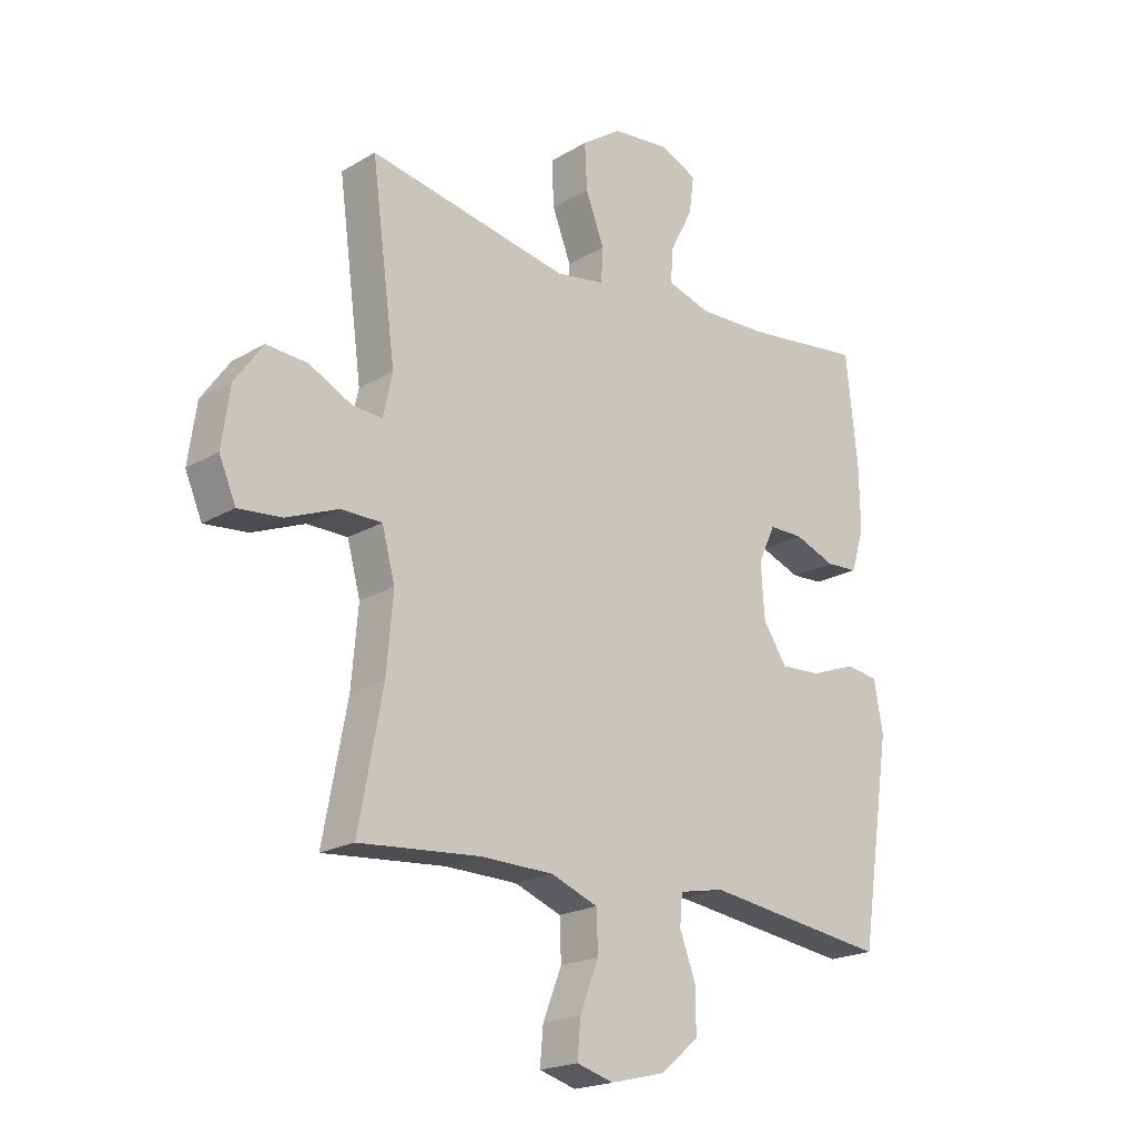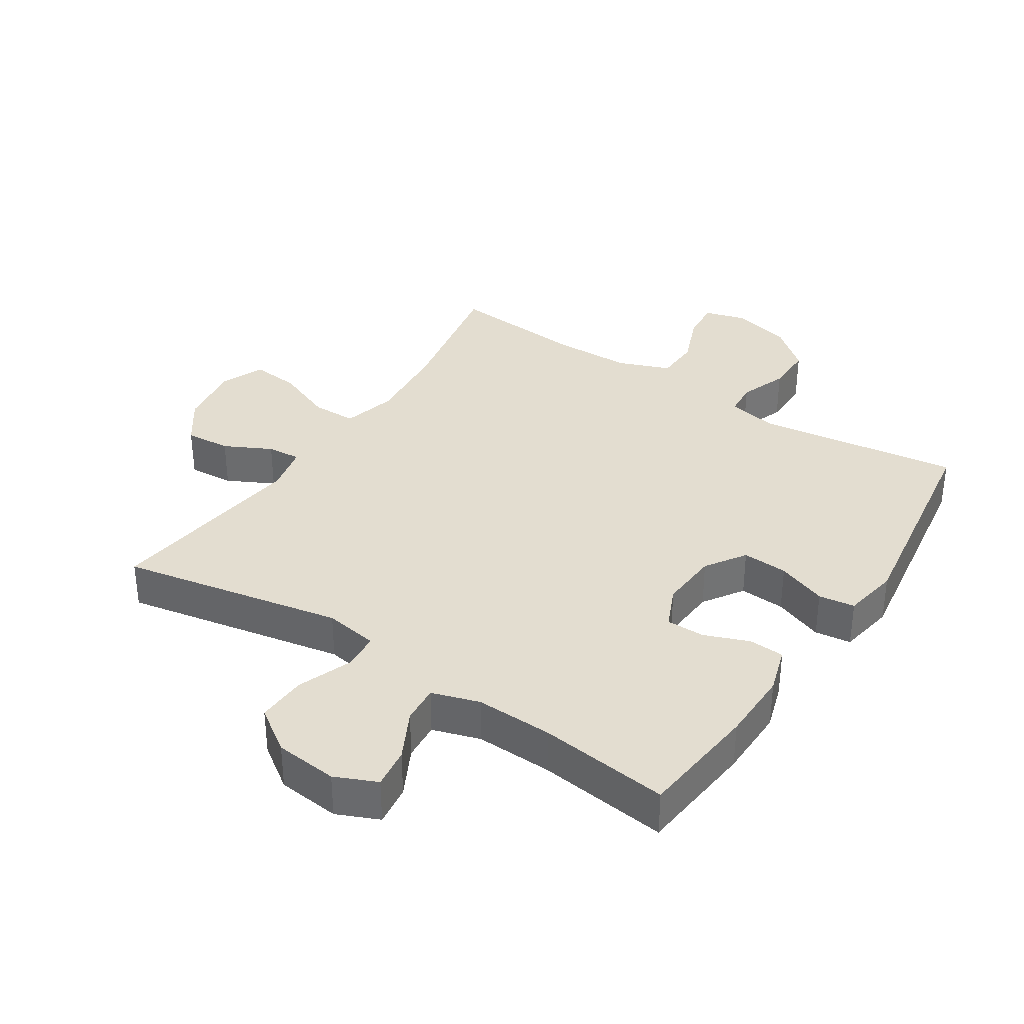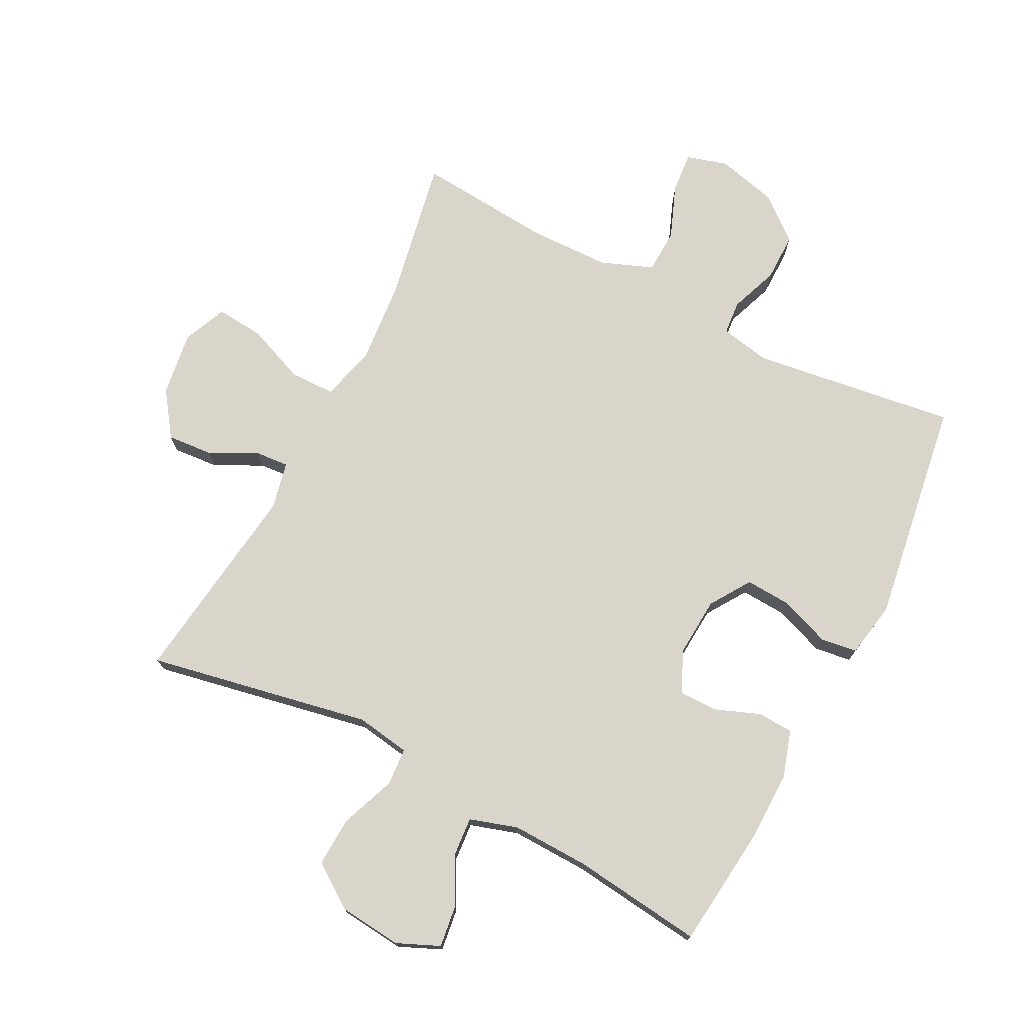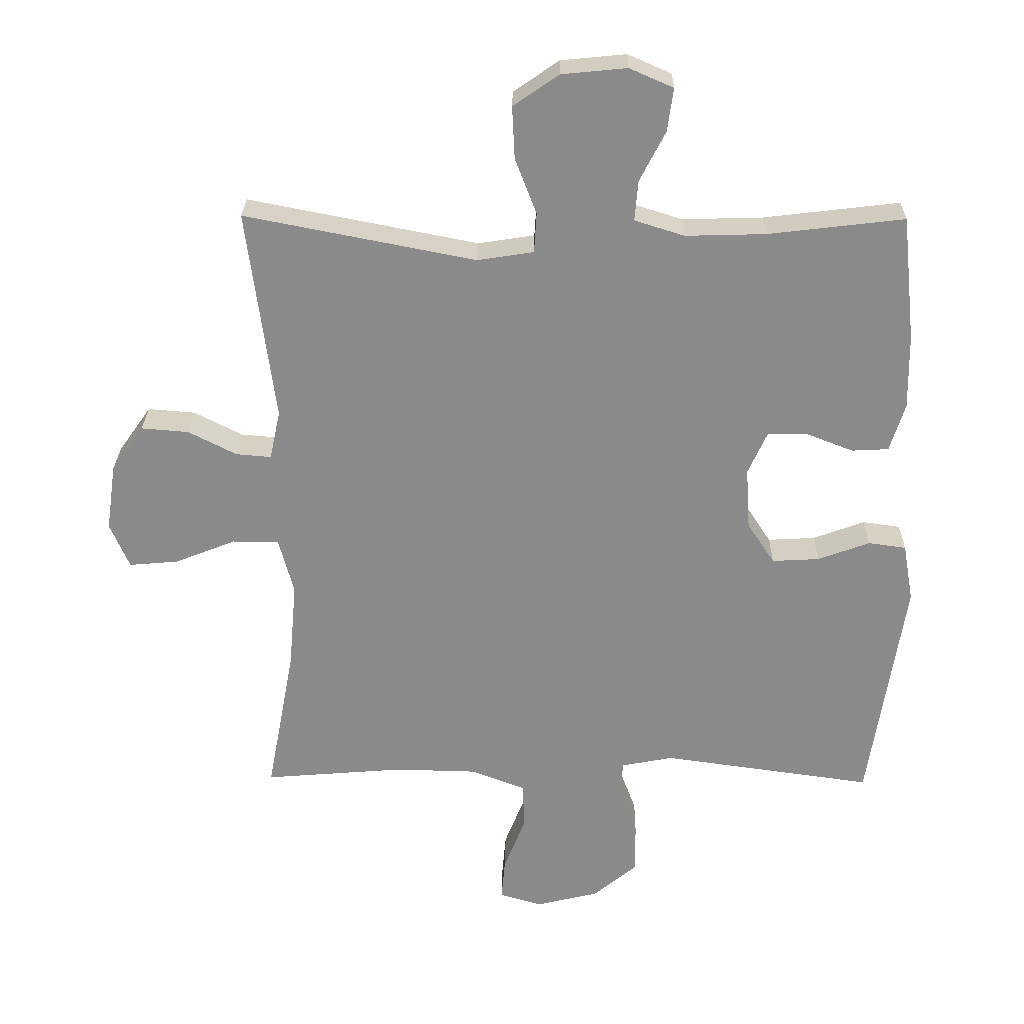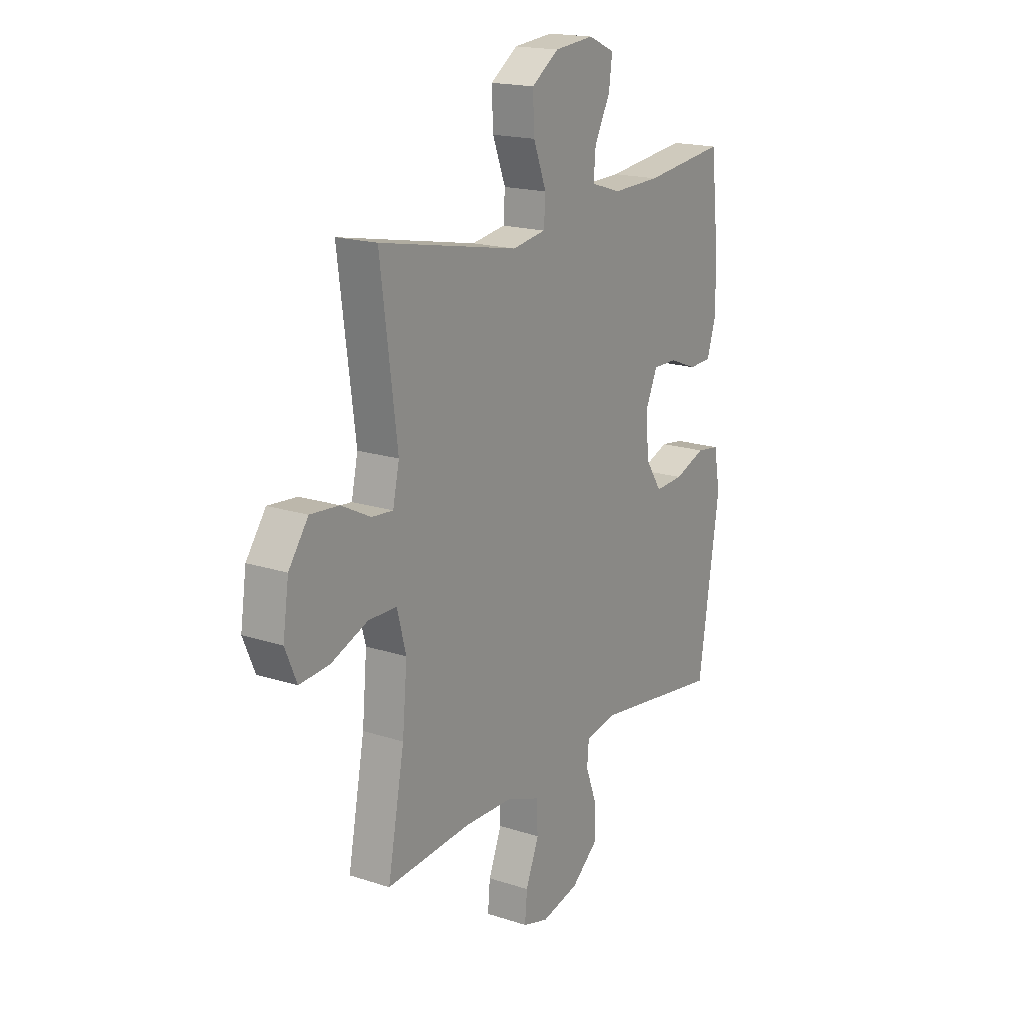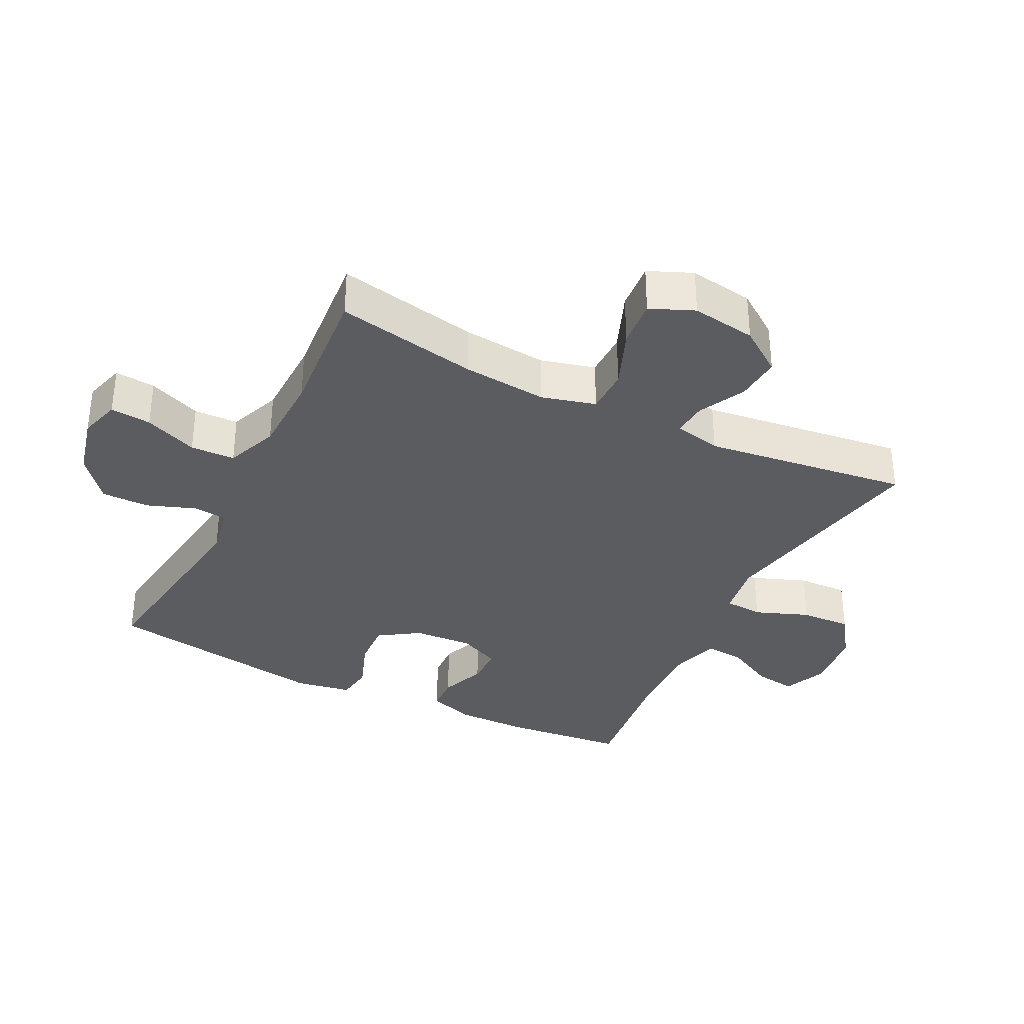
<metadata>
{"format":"obj","ext":"obj","renderer":"f3d","projection":"perspective","resolution":1024,"background":"white","views":[{"elev":-20.1,"azim":-42.9,"up":"+Z"},{"elev":35.6,"azim":33.2,"up":"+Y"},{"elev":74.5,"azim":27.3,"up":"+Y"},{"elev":26.4,"azim":0.9,"up":"+Z"},{"elev":17.9,"azim":-57.4,"up":"+Z"},{"elev":-34.9,"azim":-116.6,"up":"+Y"}]}
</metadata>
<code>
o path4192
v 0.3131 0.0375 0.4818
v 0.1898 0.0375 0.4784
v 0.1133 0.0375 0.5025
v 0.1183 0.0375 0.5638
v 0.1583 0.0375 0.6416
v 0.167 0.0375 0.7071
v 0.09975 0.0375 0.7367
v -0.000946 0.0375 0.7267
v -0.07066 0.0375 0.6784
v -0.06677 0.0375 0.5981
v -0.03365 0.0375 0.512
v -0.03744 0.0375 0.4511
v -0.1239 0.0375 0.4375
v -0.4796 0.0375 0.5068
v -0.4366 0.0375 0.1803
v -0.4529 0.0375 0.1051
v -0.5067 0.0375 0.1096
v -0.5816 0.0375 0.1477
v -0.6545 0.0375 0.1535
v -0.7045 0.0375 0.083
v -0.7195 0.0375 -0.01996
v -0.6897 0.0375 -0.08972
v -0.6132 0.0375 -0.08292
v -0.5201 0.0375 -0.04571
v -0.4482 0.0375 -0.04661
v -0.425 0.0375 -0.133
v -0.4369 0.0375 -0.268
v -0.4796 0.0375 -0.4949
v -0.2642 0.0375 -0.4772
v -0.1356 0.0375 -0.4801
v -0.05244 0.0375 -0.5124
v -0.04967 0.0375 -0.5834
v -0.08311 0.0375 -0.6681
v -0.08881 0.0375 -0.733
v -0.02351 0.0375 -0.7521
v 0.07329 0.0375 -0.7284
v 0.1414 0.0375 -0.6721
v 0.1409 0.0375 -0.5955
v 0.1124 0.0375 -0.519
v 0.1169 0.0375 -0.4652
v 0.1965 0.0375 -0.4495
v 0.5224 0.0375 -0.4949
v 0.5768 0.0375 -0.1376
v 0.5609 0.0375 -0.04851
v 0.5028 0.0375 -0.04037
v 0.423 0.0375 -0.06991
v 0.35 0.0375 -0.07403
v 0.308 0.0375 -0.009844
v 0.3017 0.0375 0.08462
v 0.3313 0.0375 0.1511
v 0.3927 0.0375 0.1509
v 0.4646 0.0375 0.123
v 0.5215 0.0375 0.1259
v 0.5447 0.0375 0.2001
v 0.5431 0.0375 0.3148
v 0.5224 0.0375 0.5068
v 0.3131 -0.0375 0.4818
v 0.1898 -0.0375 0.4784
v 0.1133 -0.0375 0.5025
v 0.1183 -0.0375 0.5638
v 0.1583 -0.0375 0.6416
v 0.167 -0.0375 0.7071
v 0.09975 -0.0375 0.7367
v -0.000946 -0.0375 0.7267
v -0.07066 -0.0375 0.6784
v -0.06677 -0.0375 0.5981
v -0.03365 -0.0375 0.512
v -0.03744 -0.0375 0.4511
v -0.1239 -0.0375 0.4375
v -0.4796 -0.0375 0.5068
v -0.4366 -0.0375 0.1803
v -0.4529 -0.0375 0.1051
v -0.5067 -0.0375 0.1096
v -0.5816 -0.0375 0.1477
v -0.6545 -0.0375 0.1535
v -0.7045 -0.0375 0.083
v -0.7195 -0.0375 -0.01996
v -0.6897 -0.0375 -0.08972
v -0.6132 -0.0375 -0.08292
v -0.5201 -0.0375 -0.04571
v -0.4482 -0.0375 -0.04661
v -0.425 -0.0375 -0.133
v -0.4369 -0.0375 -0.268
v -0.4796 -0.0375 -0.4949
v -0.2642 -0.0375 -0.4772
v -0.1356 -0.0375 -0.4801
v -0.05244 -0.0375 -0.5124
v -0.04967 -0.0375 -0.5834
v -0.08311 -0.0375 -0.6681
v -0.08881 -0.0375 -0.733
v -0.02351 -0.0375 -0.7521
v 0.07329 -0.0375 -0.7284
v 0.1414 -0.0375 -0.6721
v 0.1409 -0.0375 -0.5955
v 0.1124 -0.0375 -0.519
v 0.1169 -0.0375 -0.4652
v 0.1965 -0.0375 -0.4495
v 0.5224 -0.0375 -0.4949
v 0.5768 -0.0375 -0.1376
v 0.5609 -0.0375 -0.04851
v 0.5028 -0.0375 -0.04037
v 0.423 -0.0375 -0.06991
v 0.35 -0.0375 -0.07403
v 0.308 -0.0375 -0.009844
v 0.3017 -0.0375 0.08462
v 0.3313 -0.0375 0.1511
v 0.3927 -0.0375 0.1509
v 0.4646 -0.0375 0.123
v 0.5215 -0.0375 0.1259
v 0.5447 -0.0375 0.2001
v 0.5431 -0.0375 0.3148
v 0.5224 -0.0375 0.5068
v 0.167 0.0375 0.7071
v 0.167 0.0375 0.7071
v 0.09975 0.0375 0.7367
v -0.000946 0.0375 0.7267
v -0.07066 0.0375 0.6784
v 0.1583 0.0375 0.6416
v -0.06677 0.0375 0.5981
v 0.1183 0.0375 0.5638
v -0.03365 0.0375 0.512
v 0.1133 0.0375 0.5025
v 0.1133 0.0375 0.5025
v -0.03744 0.0375 0.4511
v -0.03744 0.0375 0.4511
v 0.1898 0.0375 0.4784
v 0.5224 0.0375 0.5068
v 0.5224 0.0375 0.5068
v 0.3131 0.0375 0.4818
v -0.1239 0.0375 0.4375
v -0.4796 0.0375 0.5068
v -0.4796 0.0375 0.5068
v 0.5431 0.0375 0.3148
v 0.5447 0.0375 0.2001
v -0.4366 0.0375 0.1803
v 0.5215 0.0375 0.1259
v 0.5215 0.0375 0.1259
v 0.3313 0.0375 0.1511
v 0.3313 0.0375 0.1511
v 0.3927 0.0375 0.1509
v -0.4529 0.0375 0.1051
v -0.4529 0.0375 0.1051
v -0.5816 0.0375 0.1477
v -0.6545 0.0375 0.1535
v -0.7045 0.0375 0.083
v 0.3017 0.0375 0.08462
v 0.4646 0.0375 0.123
v -0.5067 0.0375 0.1096
v 0.308 0.0375 -0.009844
v -0.7195 0.0375 -0.01996
v 0.35 0.0375 -0.07403
v -0.5201 0.0375 -0.04571
v -0.4482 0.0375 -0.04661
v -0.4482 0.0375 -0.04661
v -0.6897 0.0375 -0.08972
v -0.6897 0.0375 -0.08972
v 0.5609 0.0375 -0.04851
v 0.5609 0.0375 -0.04851
v 0.5028 0.0375 -0.04037
v 0.423 0.0375 -0.06991
v -0.6132 0.0375 -0.08292
v -0.425 0.0375 -0.133
v 0.5768 0.0375 -0.1376
v -0.4369 0.0375 -0.268
v 0.5224 0.0375 -0.4949
v 0.5224 0.0375 -0.4949
v 0.1169 0.0375 -0.4652
v 0.1169 0.0375 -0.4652
v 0.1965 0.0375 -0.4495
v 0.1124 0.0375 -0.519
v -0.2642 0.0375 -0.4772
v -0.1356 0.0375 -0.4801
v -0.4796 0.0375 -0.4949
v -0.4796 0.0375 -0.4949
v -0.05244 0.0375 -0.5124
v -0.05244 0.0375 -0.5124
v -0.04967 0.0375 -0.5834
v 0.1409 0.0375 -0.5955
v -0.08311 0.0375 -0.6681
v 0.1414 0.0375 -0.6721
v -0.08881 0.0375 -0.733
v -0.08881 0.0375 -0.733
v 0.07329 0.0375 -0.7284
v -0.02351 0.0375 -0.7521
v 0.167 -0.0375 0.7071
v 0.167 -0.0375 0.7071
v 0.09975 -0.0375 0.7367
v -0.000946 -0.0375 0.7267
v -0.07066 -0.0375 0.6784
v 0.1583 -0.0375 0.6416
v -0.06677 -0.0375 0.5981
v 0.1183 -0.0375 0.5638
v -0.03365 -0.0375 0.512
v 0.1133 -0.0375 0.5025
v 0.1133 -0.0375 0.5025
v -0.03744 -0.0375 0.4511
v -0.03744 -0.0375 0.4511
v 0.1898 -0.0375 0.4784
v 0.5224 -0.0375 0.5068
v 0.5224 -0.0375 0.5068
v 0.3131 -0.0375 0.4818
v -0.1239 -0.0375 0.4375
v -0.4796 -0.0375 0.5068
v -0.4796 -0.0375 0.5068
v 0.5431 -0.0375 0.3148
v 0.5447 -0.0375 0.2001
v -0.4366 -0.0375 0.1803
v 0.5215 -0.0375 0.1259
v 0.5215 -0.0375 0.1259
v 0.3313 -0.0375 0.1511
v 0.3313 -0.0375 0.1511
v 0.3927 -0.0375 0.1509
v -0.4529 -0.0375 0.1051
v -0.4529 -0.0375 0.1051
v -0.5816 -0.0375 0.1477
v -0.6545 -0.0375 0.1535
v -0.7045 -0.0375 0.083
v 0.3017 -0.0375 0.08462
v 0.4646 -0.0375 0.123
v -0.5067 -0.0375 0.1096
v 0.308 -0.0375 -0.009844
v -0.7195 -0.0375 -0.01996
v 0.35 -0.0375 -0.07403
v -0.5201 -0.0375 -0.04571
v -0.4482 -0.0375 -0.04661
v -0.4482 -0.0375 -0.04661
v -0.6897 -0.0375 -0.08972
v -0.6897 -0.0375 -0.08972
v 0.5609 -0.0375 -0.04851
v 0.5609 -0.0375 -0.04851
v 0.5028 -0.0375 -0.04037
v 0.423 -0.0375 -0.06991
v -0.6132 -0.0375 -0.08292
v -0.425 -0.0375 -0.133
v 0.5768 -0.0375 -0.1376
v -0.4369 -0.0375 -0.268
v 0.5224 -0.0375 -0.4949
v 0.5224 -0.0375 -0.4949
v 0.1169 -0.0375 -0.4652
v 0.1169 -0.0375 -0.4652
v 0.1965 -0.0375 -0.4495
v 0.1124 -0.0375 -0.519
v -0.2642 -0.0375 -0.4772
v -0.1356 -0.0375 -0.4801
v -0.4796 -0.0375 -0.4949
v -0.4796 -0.0375 -0.4949
v -0.05244 -0.0375 -0.5124
v -0.05244 -0.0375 -0.5124
v -0.04967 -0.0375 -0.5834
v 0.1409 -0.0375 -0.5955
v -0.08311 -0.0375 -0.6681
v 0.1414 -0.0375 -0.6721
v -0.08881 -0.0375 -0.733
v -0.08881 -0.0375 -0.733
v 0.07329 -0.0375 -0.7284
v -0.02351 -0.0375 -0.7521
f 198 210 201
f 231 235 229
f 239 247 242
f 256 251 253
f 188 190 187
f 234 244 221
f 237 223 241
f 193 192 191
f 223 237 232
f 201 212 205
f 196 198 194
f 216 217 215
f 217 224 215
f 196 218 210
f 236 244 234
f 244 239 221
f 243 236 245
f 194 192 193
f 202 218 196
f 249 242 247
f 213 218 202
f 196 210 198
f 250 249 255
f 213 225 218
f 220 224 213
f 222 233 217
f 187 190 185
f 239 241 223
f 249 251 255
f 215 224 220
f 207 213 202
f 201 205 199
f 192 188 191
f 206 219 208
f 213 224 225
f 227 233 222
f 232 237 235
f 243 244 236
f 242 249 250
f 207 202 203
f 196 194 193
f 205 212 206
f 210 212 201
f 212 219 206
f 224 217 233
f 218 225 221
f 225 234 221
f 191 188 189
f 221 239 223
f 244 247 239
f 255 251 256
f 232 235 231
f 250 255 252
f 192 190 188
f 114 7 63 186
f 7 8 64 63
f 8 9 65 64
f 5 6 62 61
f 9 10 66 65
f 4 5 61 60
f 10 11 67 66
f 123 4 60 195
f 11 125 197 67
f 2 3 59 58
f 128 1 57 200
f 1 2 58 57
f 13 132 204 69
f 12 13 69 68
f 55 56 112 111
f 54 55 111 110
f 14 15 71 70
f 137 54 110 209
f 139 51 107 211
f 15 142 214 71
f 18 19 75 74
f 19 20 76 75
f 49 50 106 105
f 52 53 109 108
f 51 52 108 107
f 17 18 74 73
f 16 17 73 72
f 48 49 105 104
f 20 21 77 76
f 47 48 104 103
f 24 154 226 80
f 21 156 228 77
f 158 45 101 230
f 45 46 102 101
f 23 24 80 79
f 22 23 79 78
f 25 26 82 81
f 43 44 100 99
f 46 47 103 102
f 26 27 83 82
f 166 43 99 238
f 168 41 97 240
f 39 40 96 95
f 29 30 86 85
f 174 29 85 246
f 27 28 84 83
f 30 176 248 86
f 41 42 98 97
f 31 32 88 87
f 38 39 95 94
f 32 33 89 88
f 37 38 94 93
f 33 182 254 89
f 36 37 93 92
f 35 36 92 91
f 34 35 91 90
f 126 129 138
f 159 157 163
f 167 170 175
f 184 181 179
f 116 115 118
f 162 149 172
f 165 169 151
f 121 119 120
f 151 160 165
f 129 133 140
f 124 122 126
f 144 143 145
f 145 143 152
f 124 138 146
f 164 162 172
f 172 149 167
f 171 173 164
f 122 121 120
f 130 124 146
f 177 175 170
f 141 130 146
f 124 126 138
f 178 183 177
f 141 146 153
f 148 141 152
f 150 145 161
f 115 113 118
f 167 151 169
f 177 183 179
f 143 148 152
f 135 130 141
f 129 127 133
f 120 119 116
f 134 136 147
f 141 153 152
f 155 150 161
f 160 163 165
f 171 164 172
f 170 178 177
f 135 131 130
f 124 121 122
f 133 134 140
f 138 129 140
f 140 134 147
f 152 161 145
f 146 149 153
f 153 149 162
f 119 117 116
f 149 151 167
f 172 167 175
f 183 184 179
f 160 159 163
f 178 180 183
f 120 116 118

</code>
